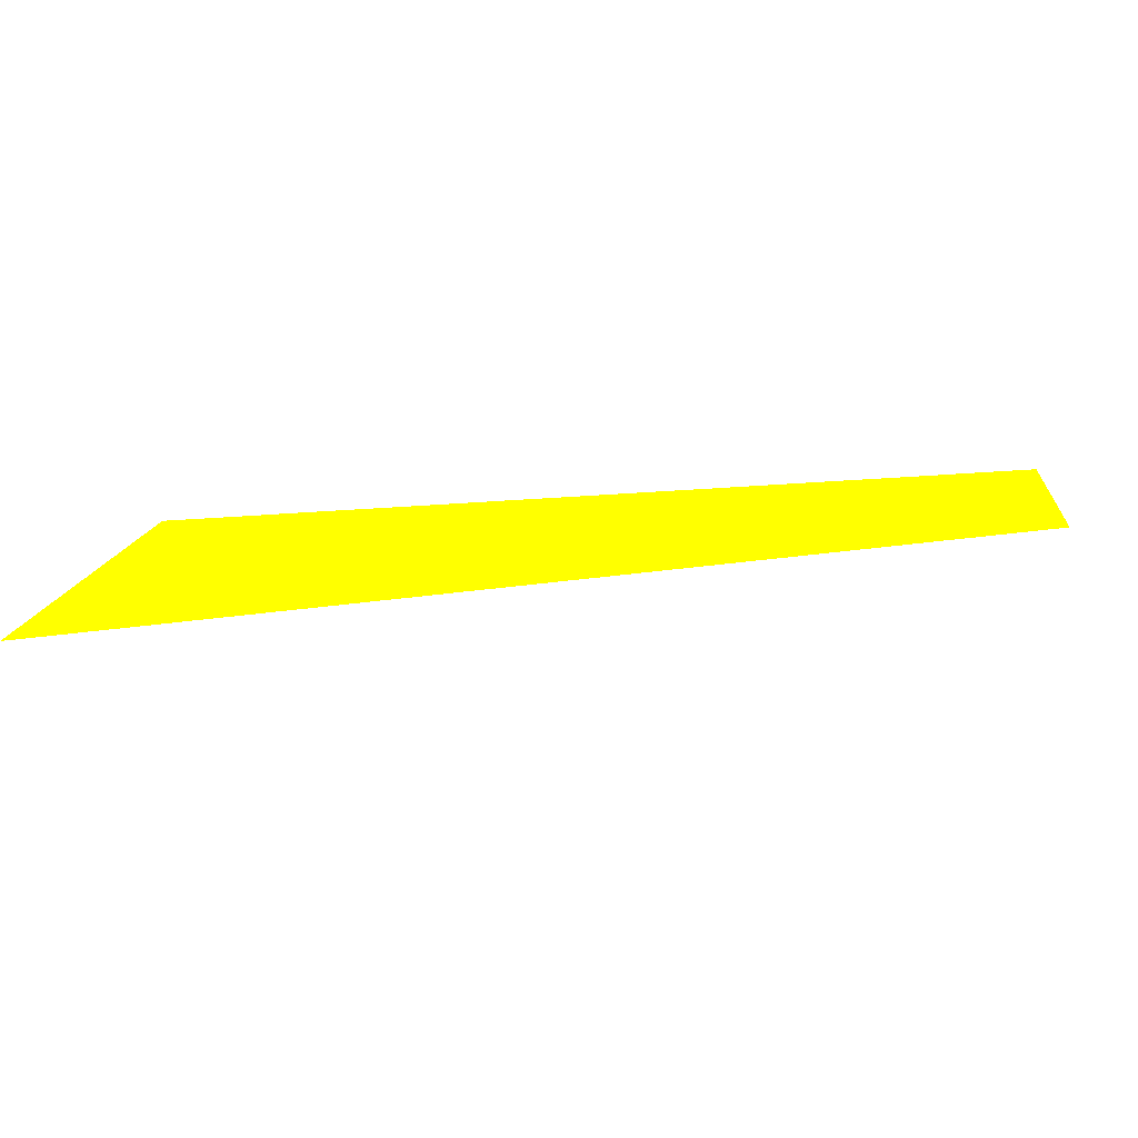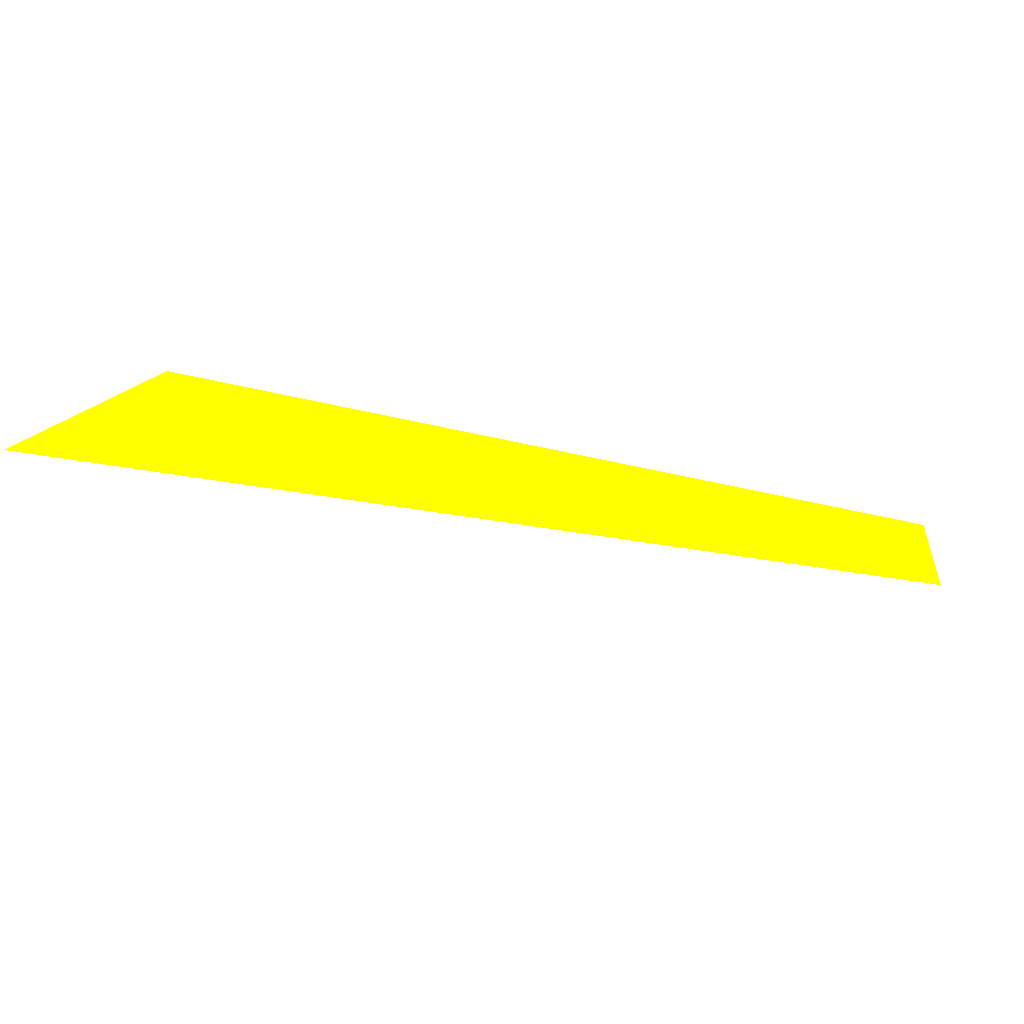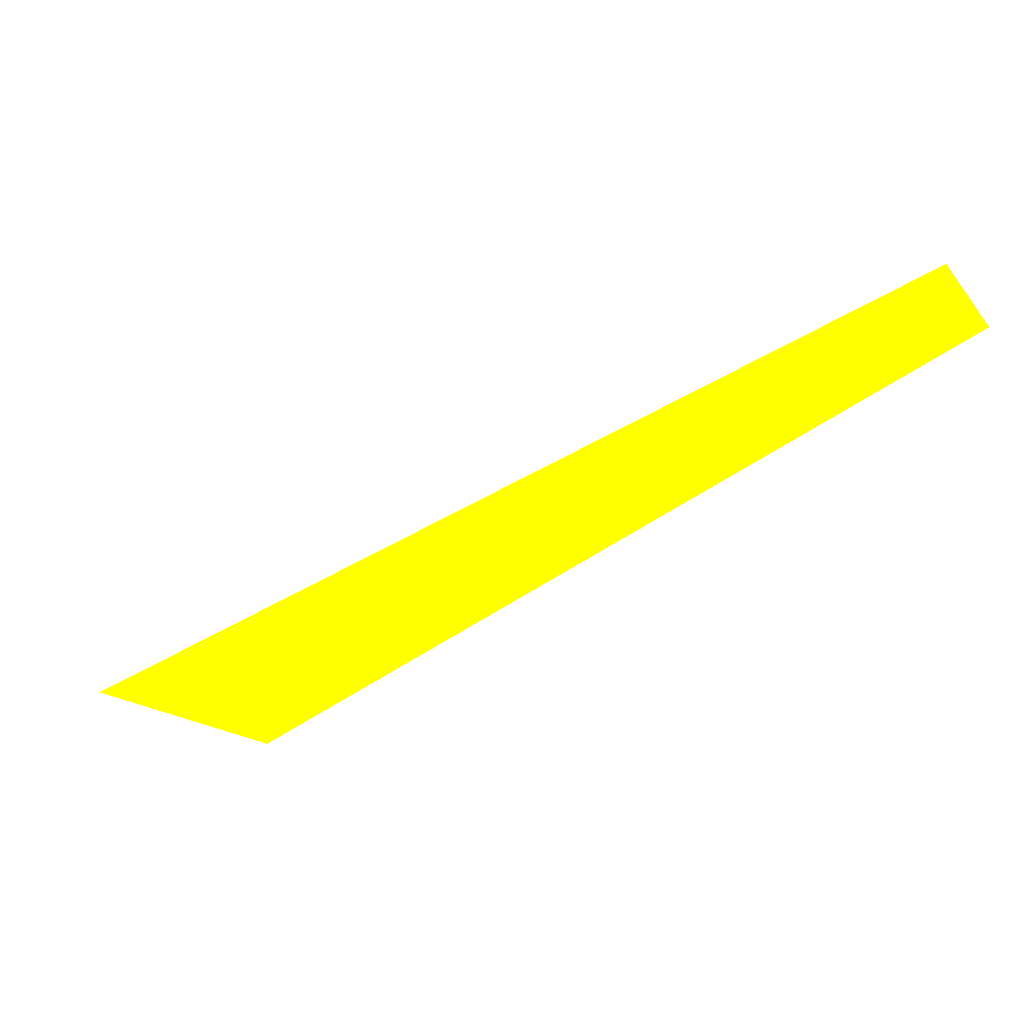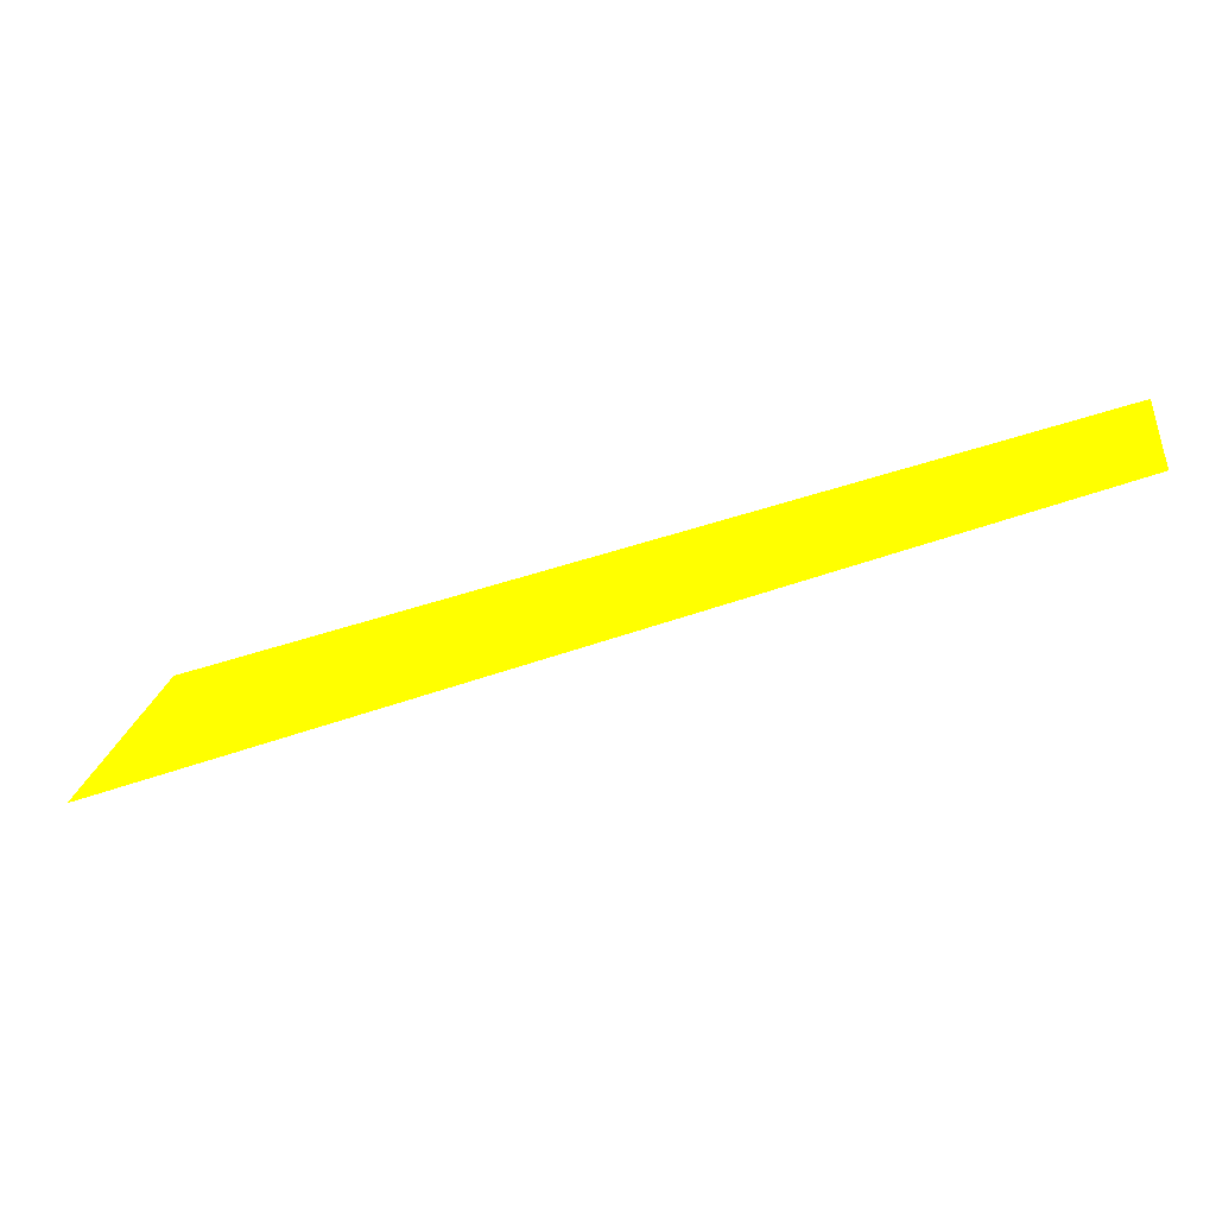
<metadata>
{"format":"obj","ext":"obj","renderer":"f3d","projection":"perspective","resolution":1024,"background":"white","views":[{"elev":-79.6,"azim":-144.1,"up":"+Y"},{"elev":-75.3,"azim":-159.7,"up":"+Y"},{"elev":65.1,"azim":148.7,"up":"+Z"},{"elev":-8.9,"azim":-139.2,"up":"+Y"}]}
</metadata>
<code>
o geometry_0
v 6.125e+05 5.855e+06 648 1 1 0
v 6.125e+05 5.855e+06 648 1 1 0
v 6.125e+05 5.855e+06 656.7 1 1 0
v 6.125e+05 5.855e+06 656.7 1 1 0
v 6.125e+05 5.855e+06 656.8 1 1 0
v 6.125e+05 5.855e+06 657.6 1 1 0
f 3 1 4
f 6 5 2
f 2 1 6
f 3 6 1
f 6 3 4
f 6 4 5
f 4 1 2
f 5 4 2

</code>
